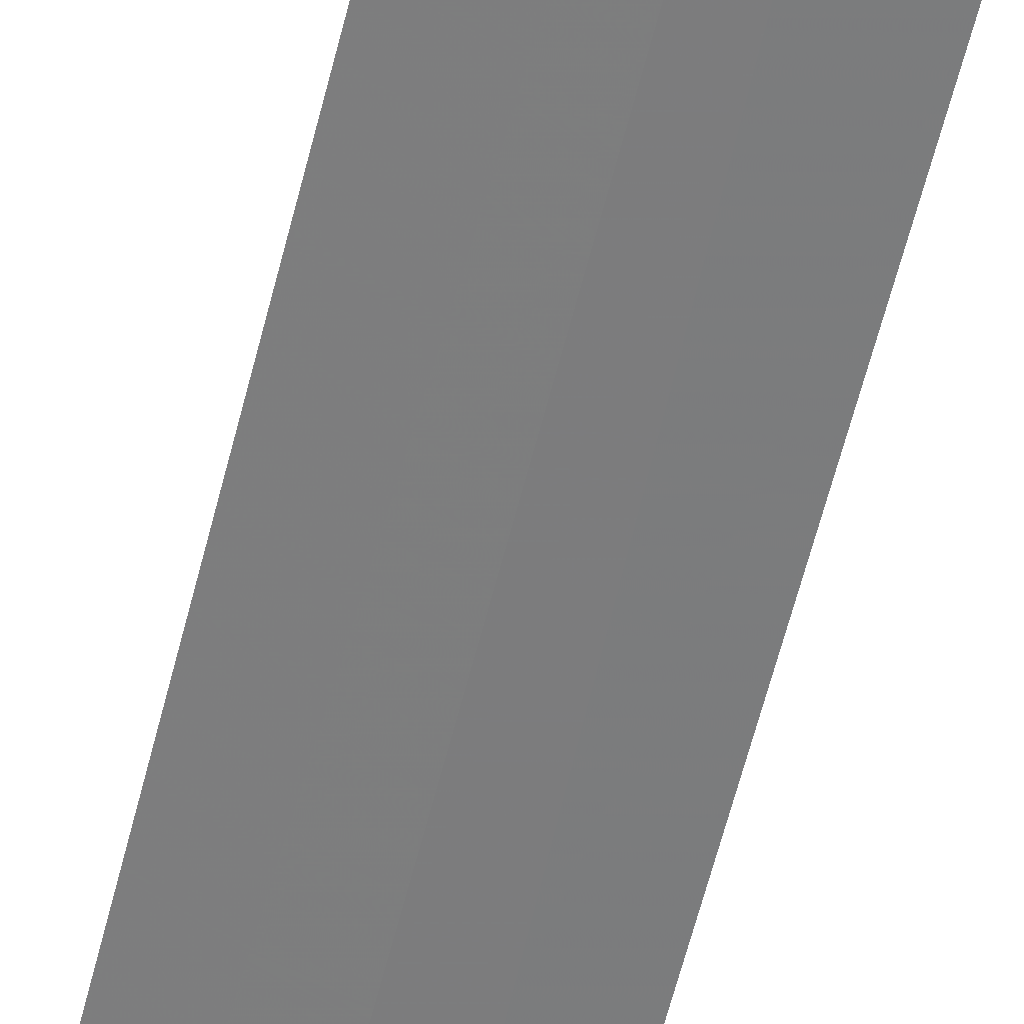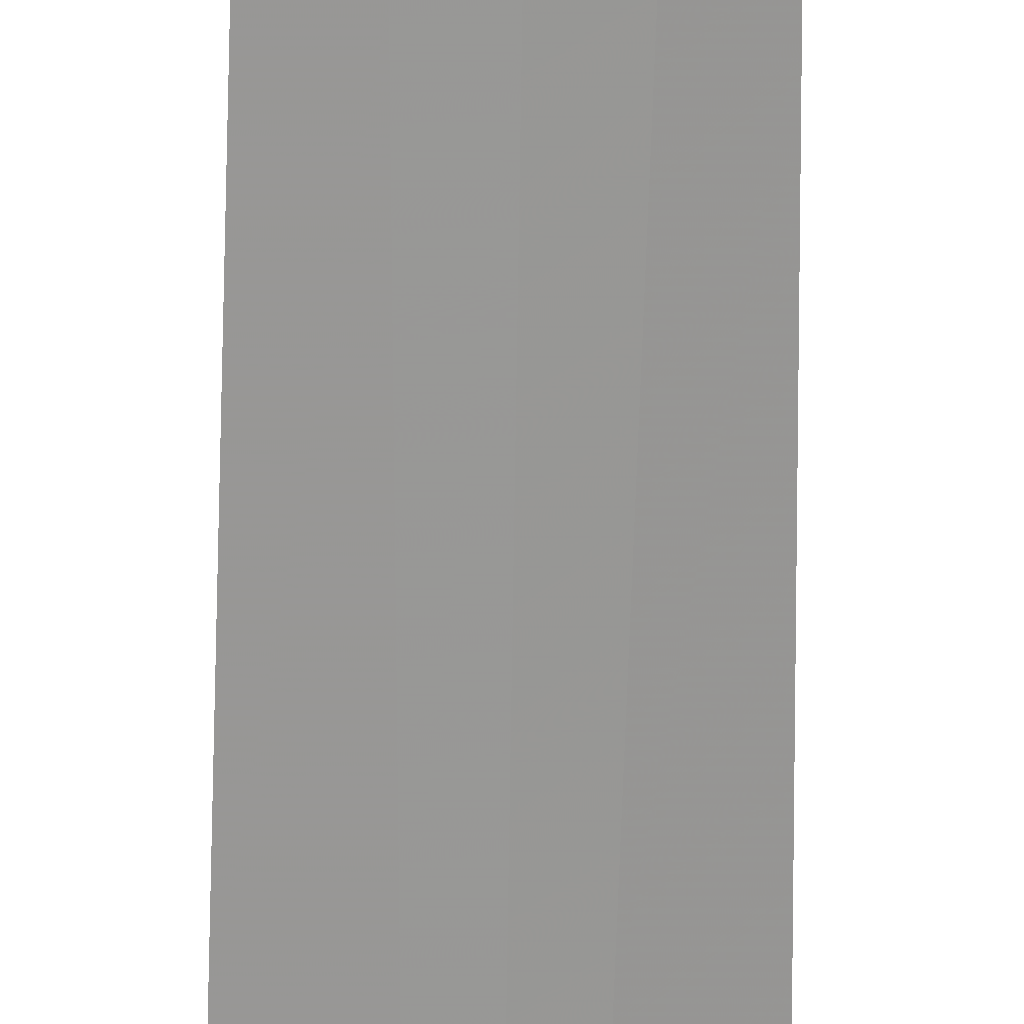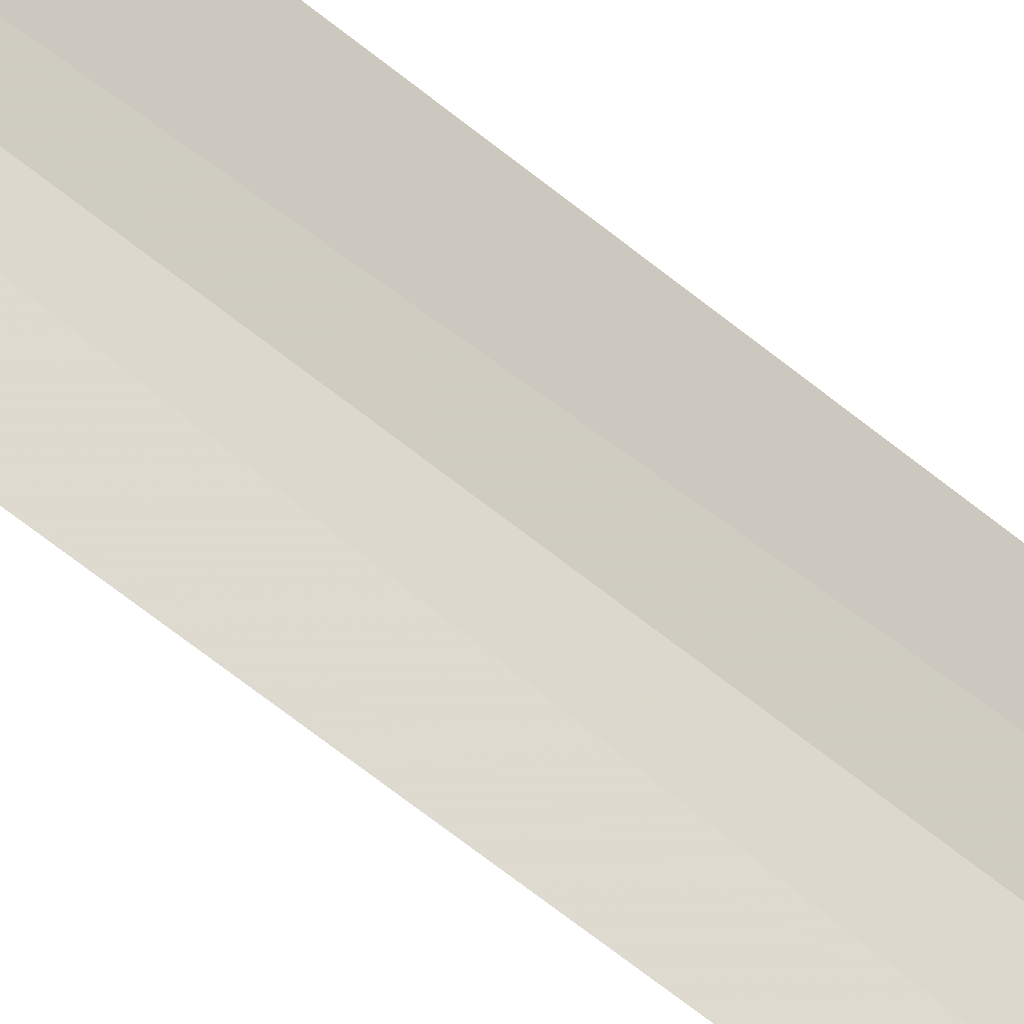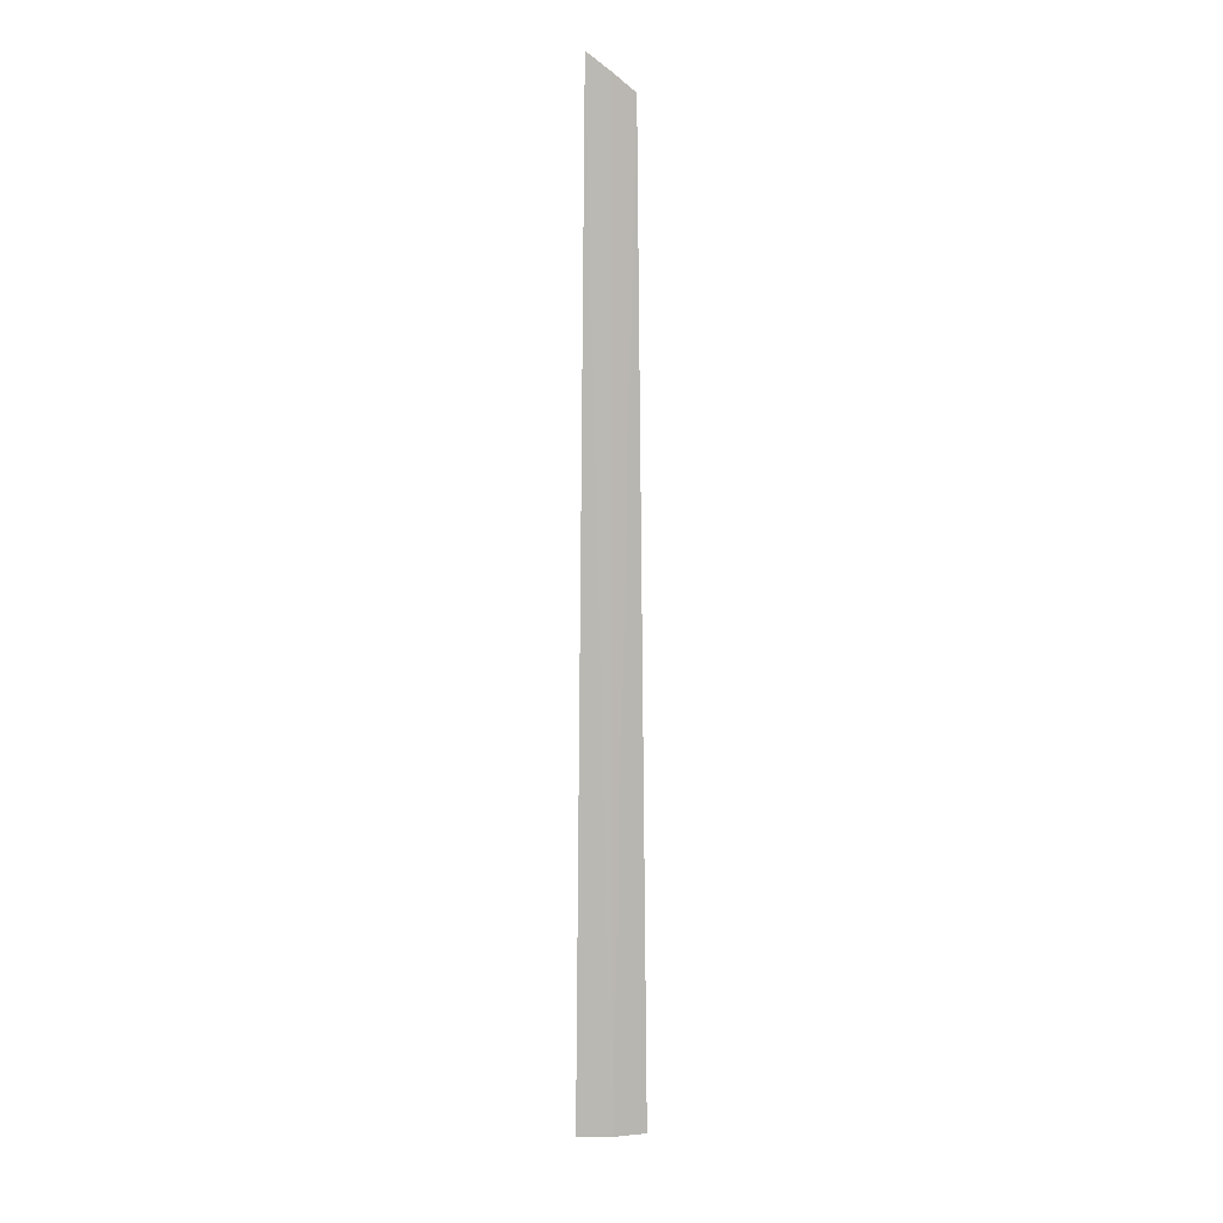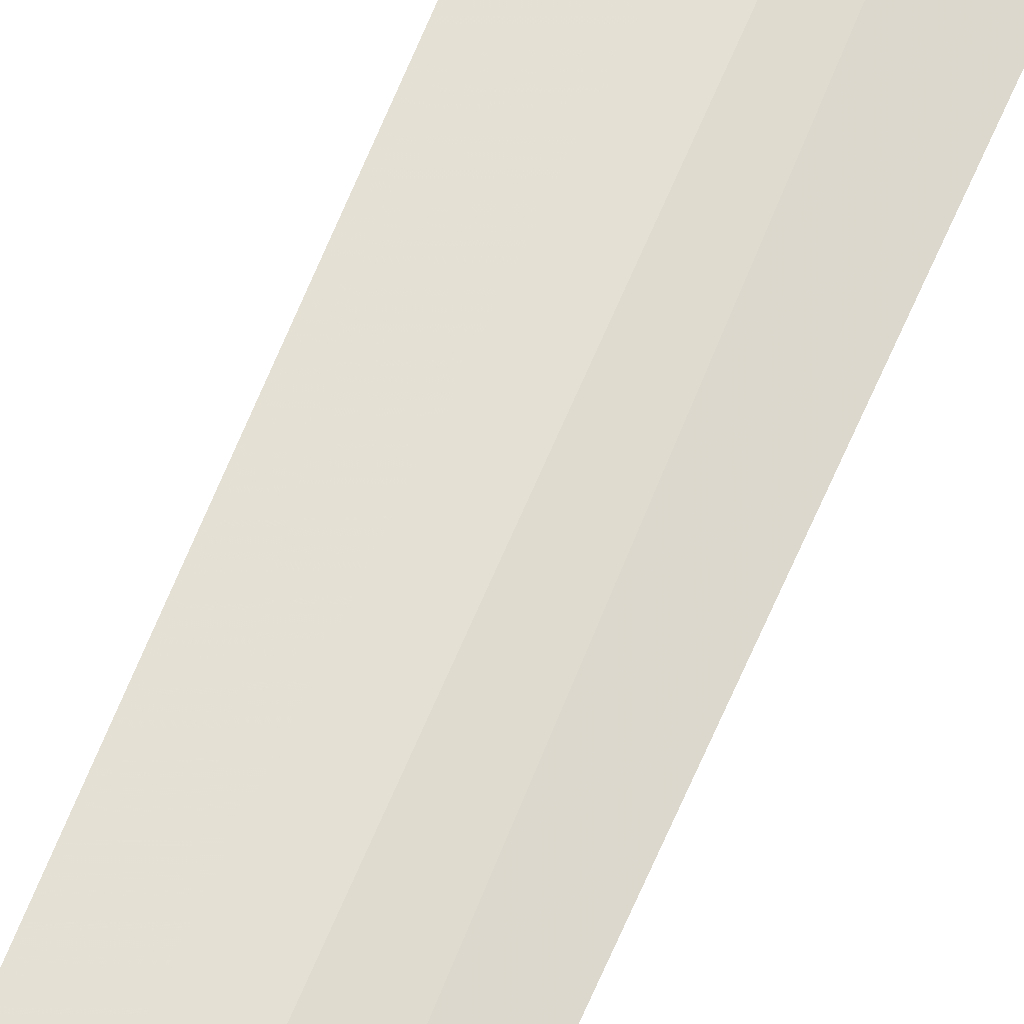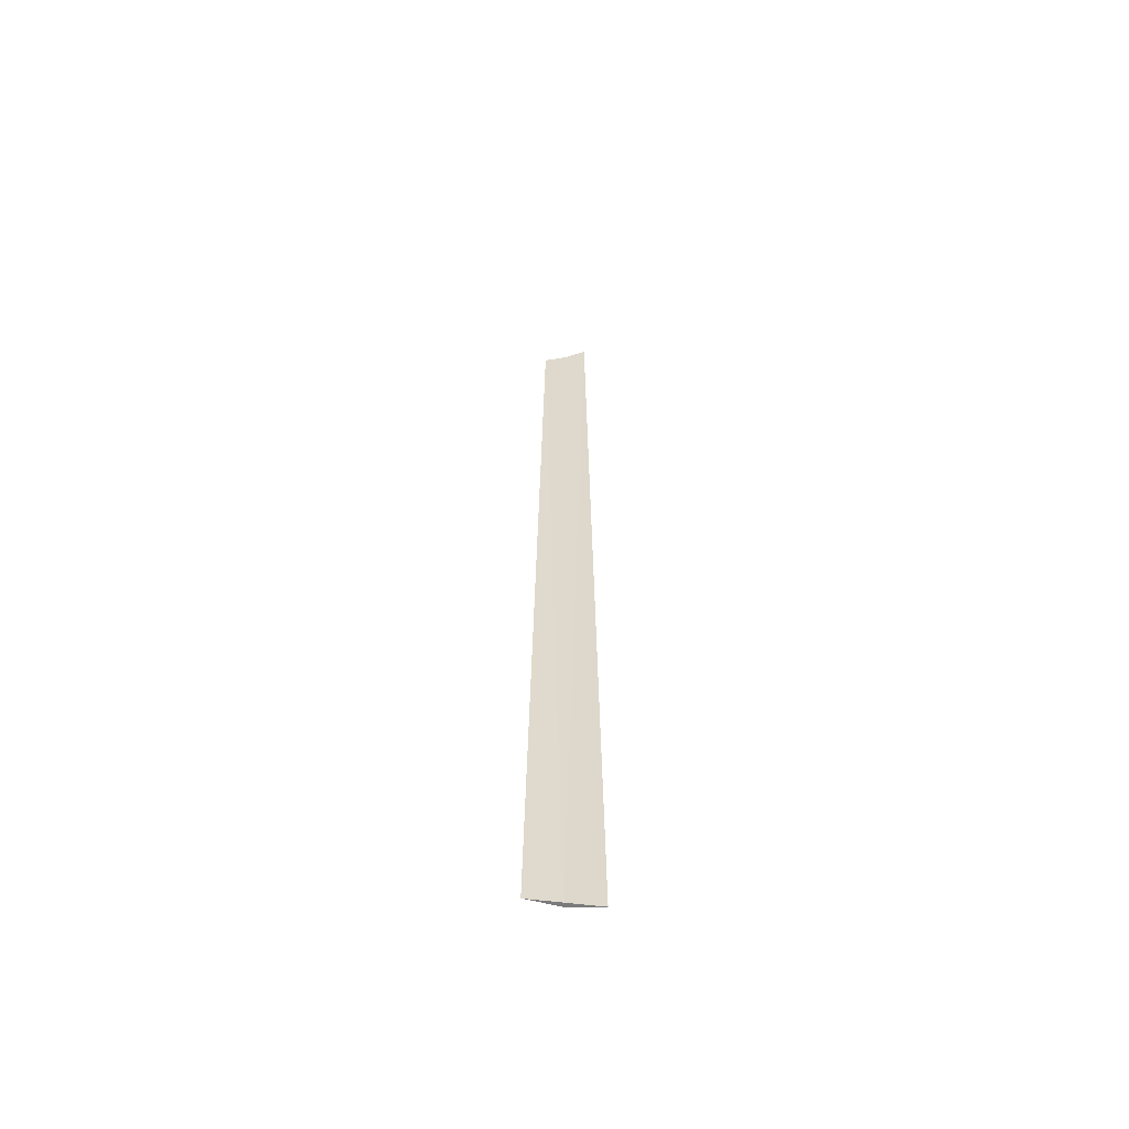
<metadata>
{"format":"obj","ext":"obj","renderer":"f3d","projection":"perspective","resolution":1024,"background":"white","views":[{"elev":-58.5,"azim":166.2,"up":"+Y"},{"elev":-68.2,"azim":-0.9,"up":"+Y"},{"elev":69.9,"azim":-51.9,"up":"+Y"},{"elev":7.4,"azim":-0.4,"up":"+Z"},{"elev":65.2,"azim":22.6,"up":"+Y"},{"elev":-58.4,"azim":-179.1,"up":"+Z"}]}
</metadata>
<code>
v -19.83 17.84 16.85
v -19.45 17.95 16.85
v -20.22 17.83 16.85
v -19.84 17.84 28.03
v -20.11 17.82 28.23
v -19.58 17.9 27.83
f 1 5 4
f 1 4 6
f 1 6 2
f 1 3 5
f 1 2 3

</code>
